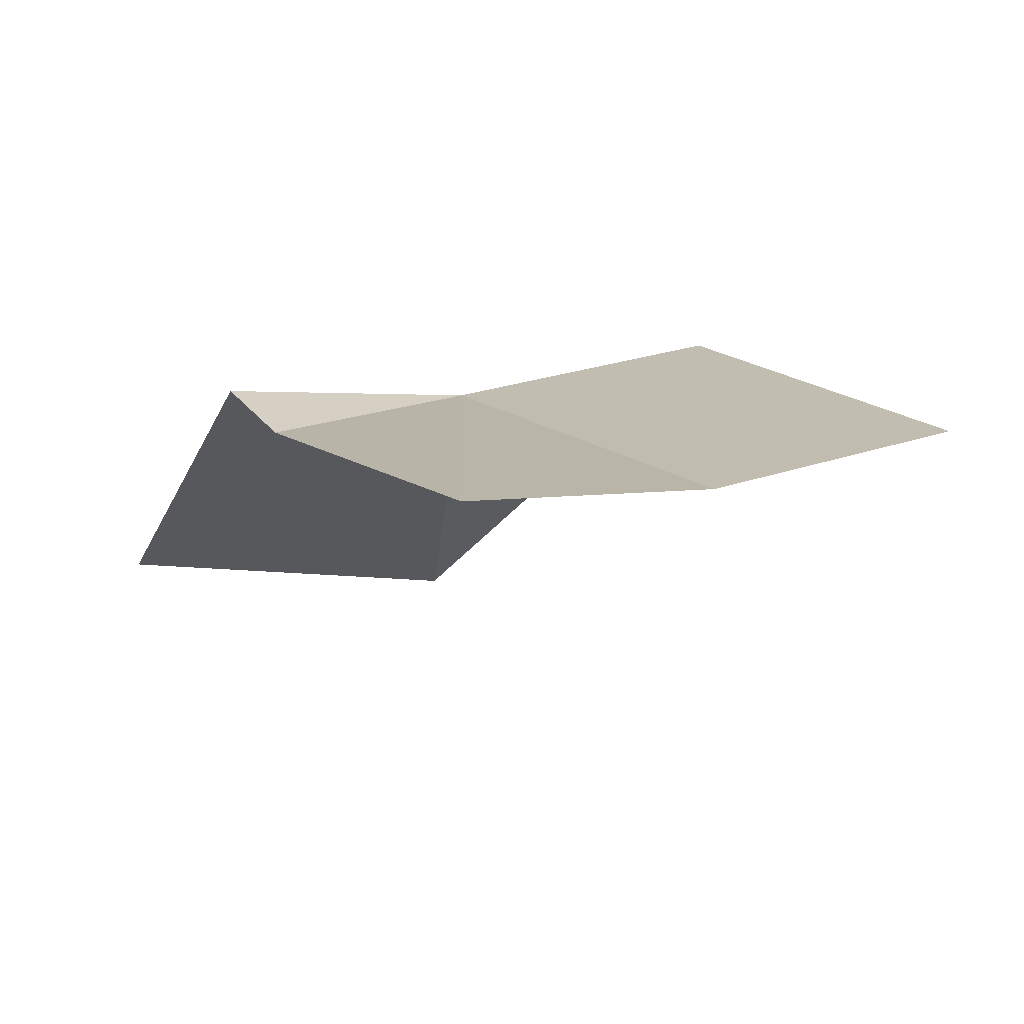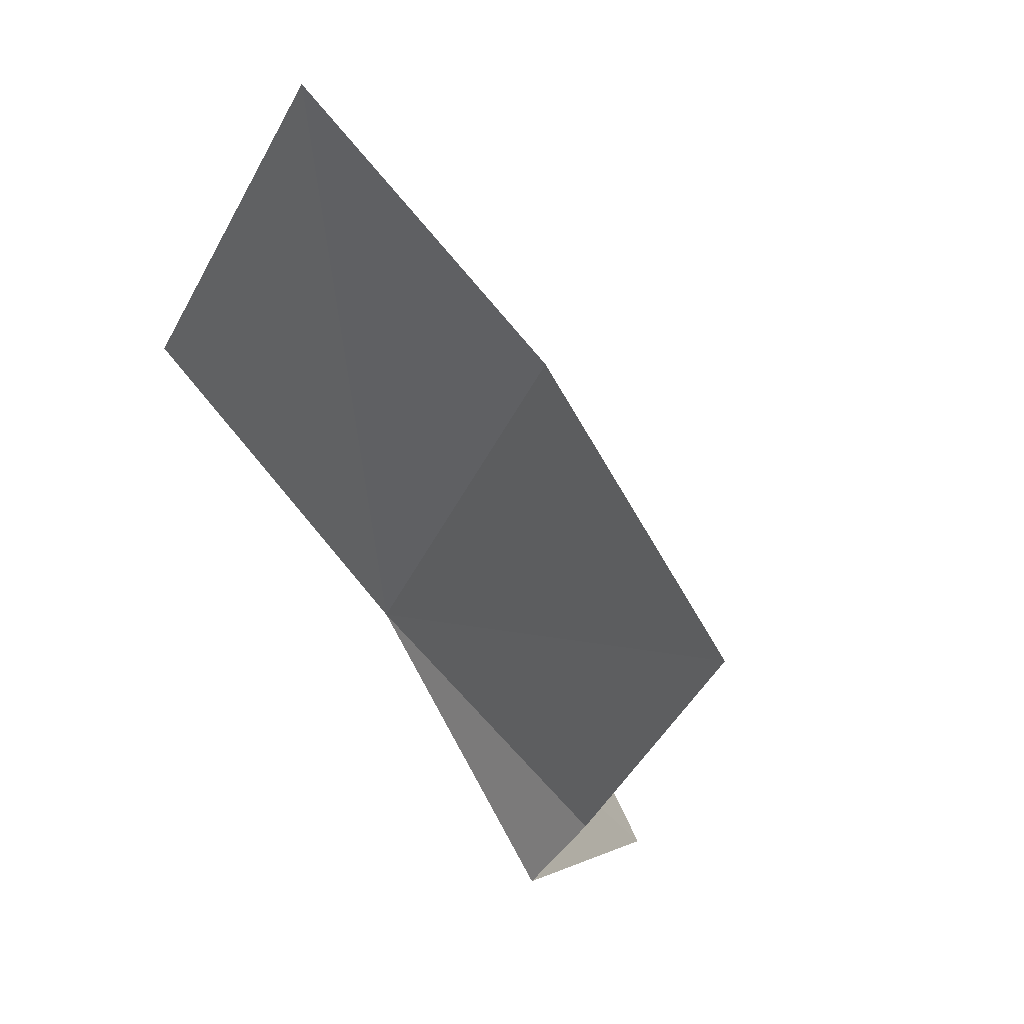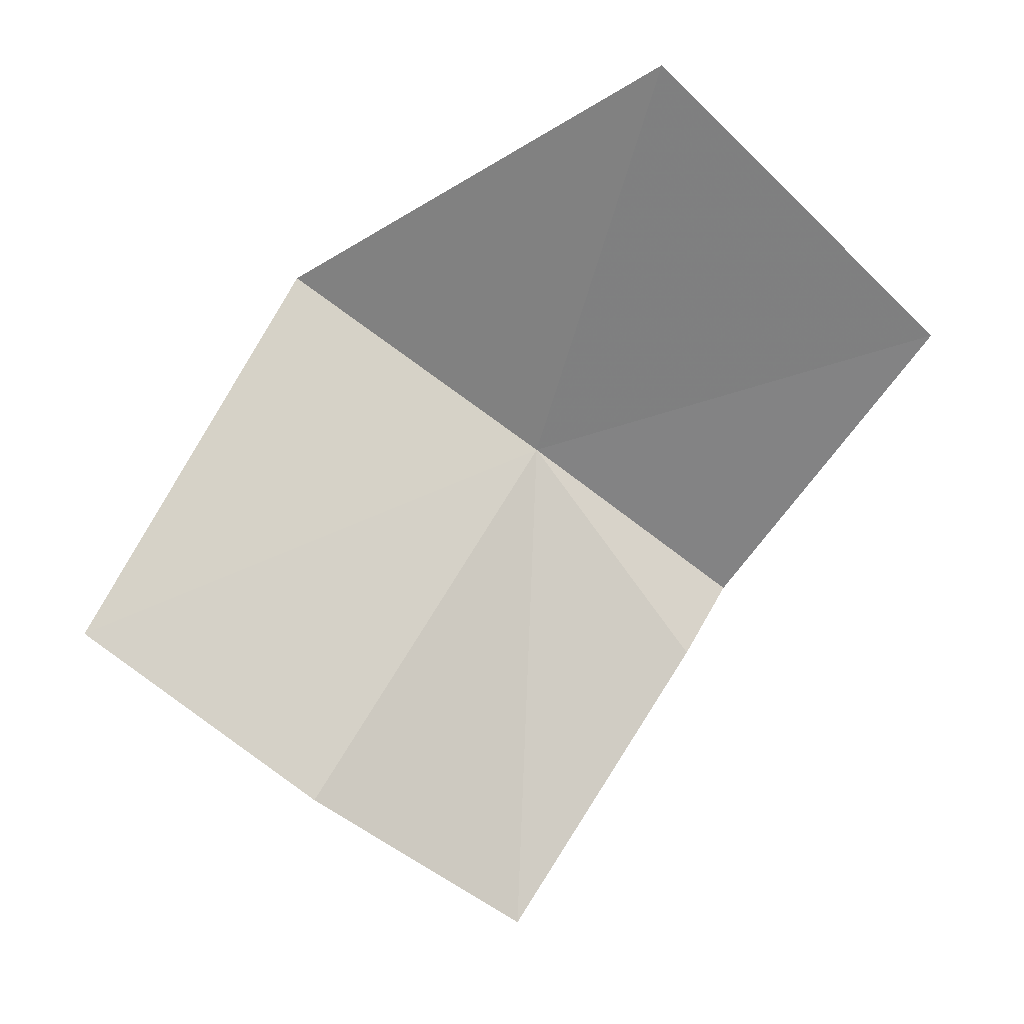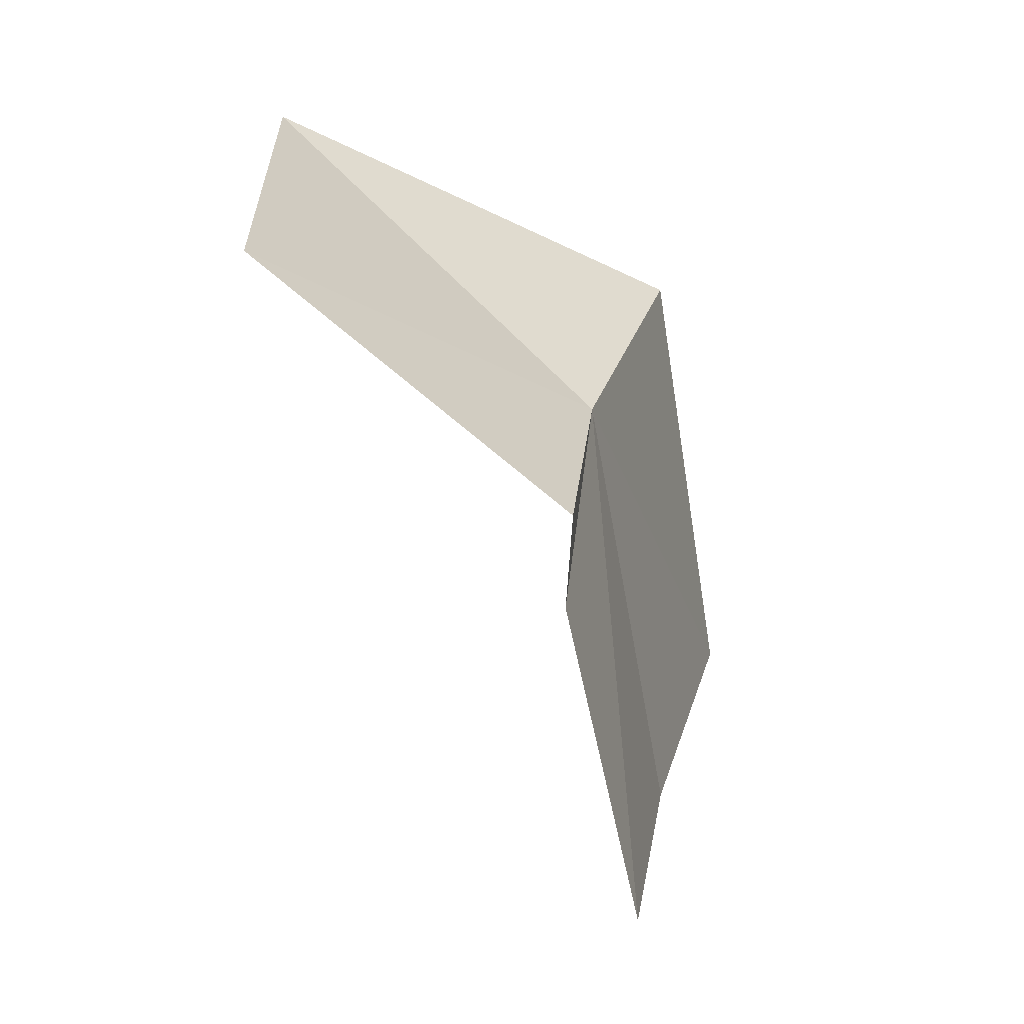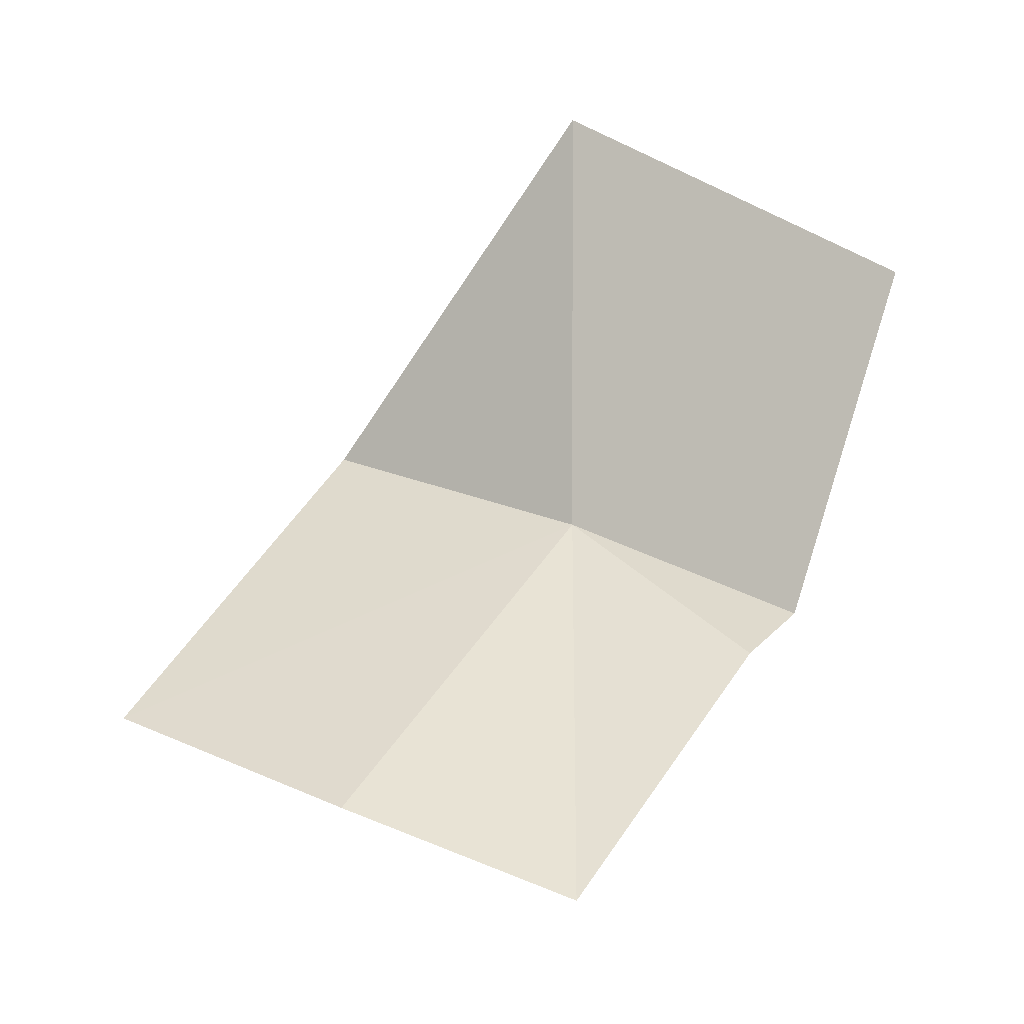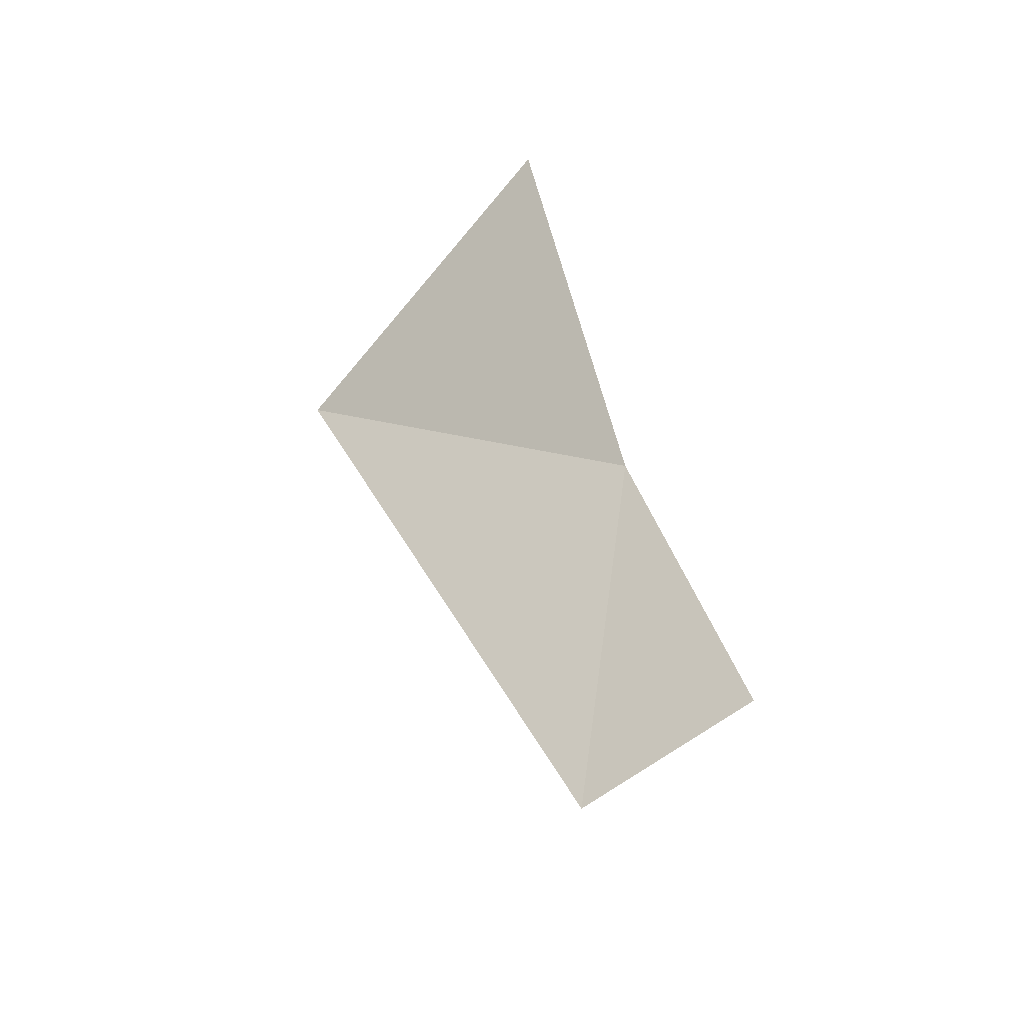
<metadata>
{"format":"obj","ext":"obj","renderer":"f3d","projection":"perspective","resolution":1024,"background":"white","views":[{"elev":-72.3,"azim":-114.9,"up":"+Y"},{"elev":1.3,"azim":-35.9,"up":"+Z"},{"elev":-12.7,"azim":50.5,"up":"+Y"},{"elev":-6.9,"azim":171.5,"up":"+Y"},{"elev":-51.7,"azim":72.3,"up":"+Y"},{"elev":55.7,"azim":131.2,"up":"+Y"}]}
</metadata>
<code>
v -147.2 1.97 24.52
v -144.5 4.758 25.37
v -148.3 3.532 26.59
v -149.1 0.03765 28.23
v -144.1 2.784 22.4
v -148.2 -1.414 26.34
v -147.5 -2.476 24.46
v -146.7 0.09365 23.05
v -146.7 0.7836 22.56
f 1 3 2
f 1 4 3
f 1 2 5
f 1 6 4
f 1 7 6
f 1 8 7
f 1 9 8
f 1 5 9

</code>
